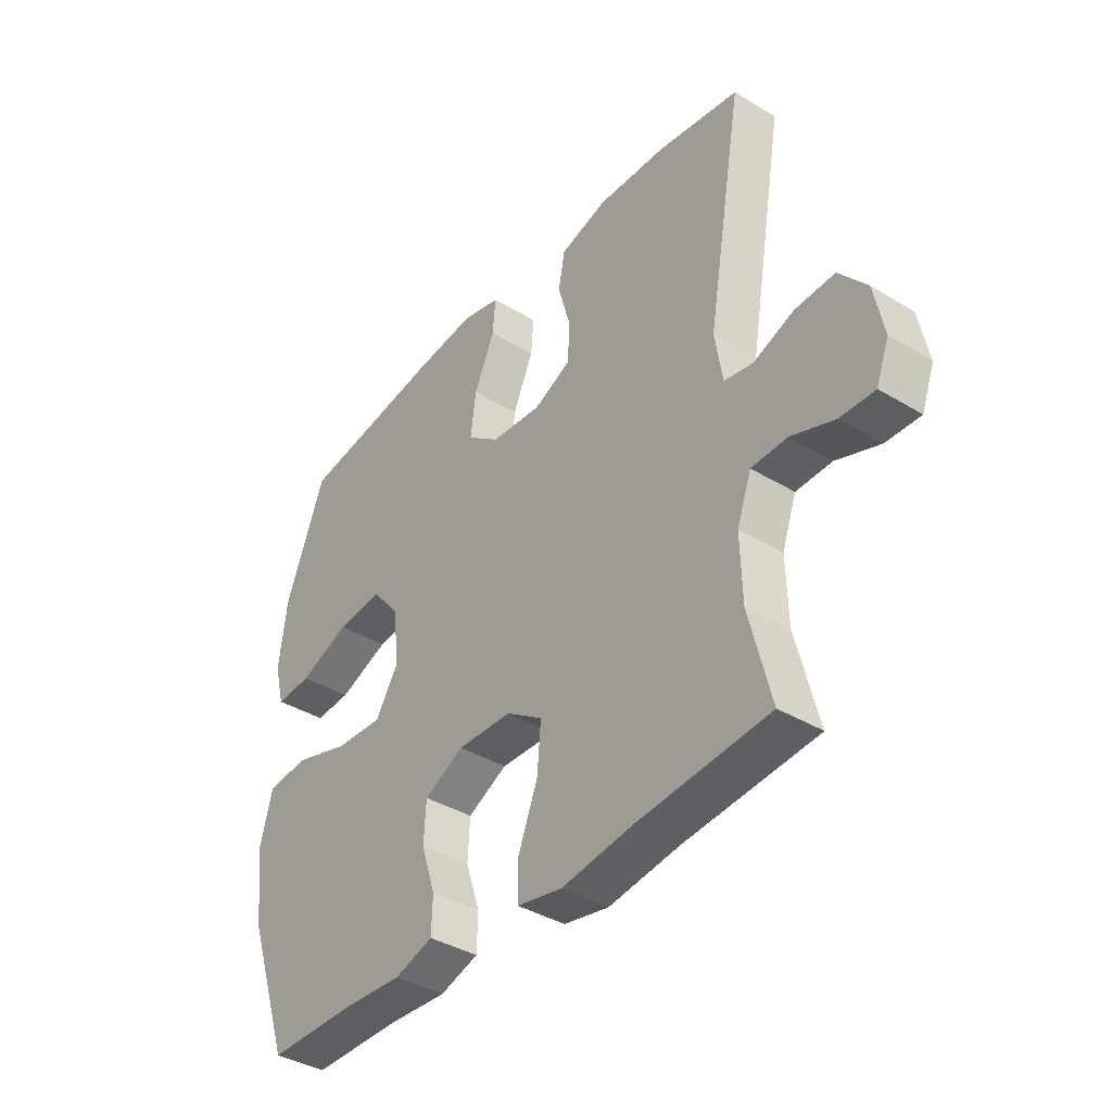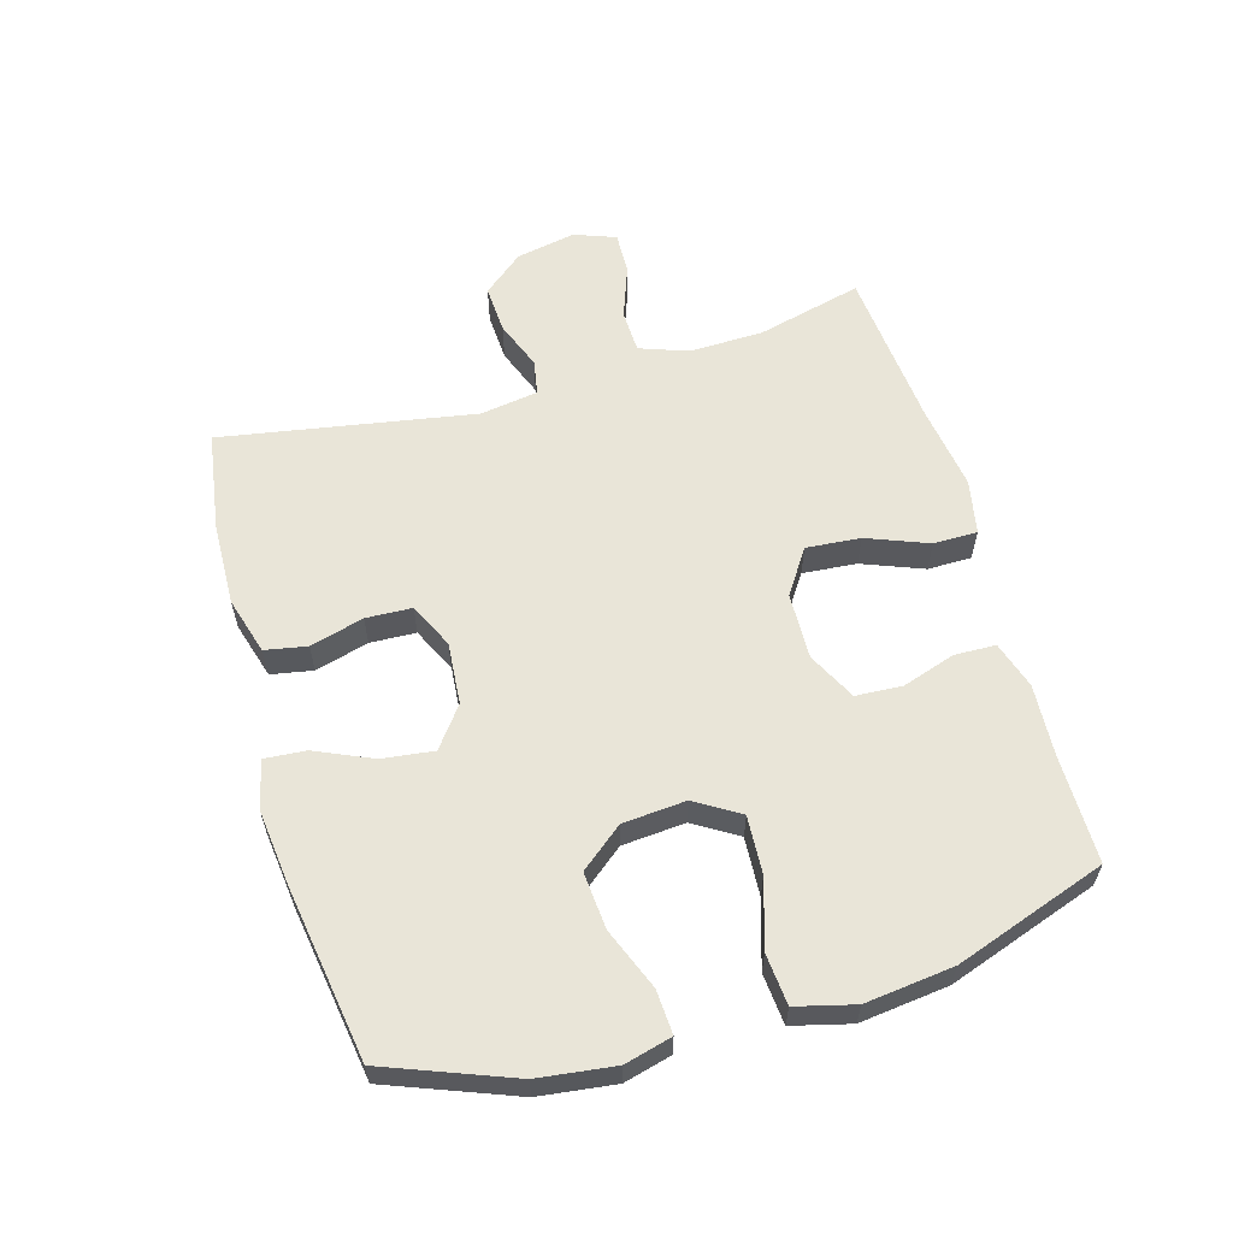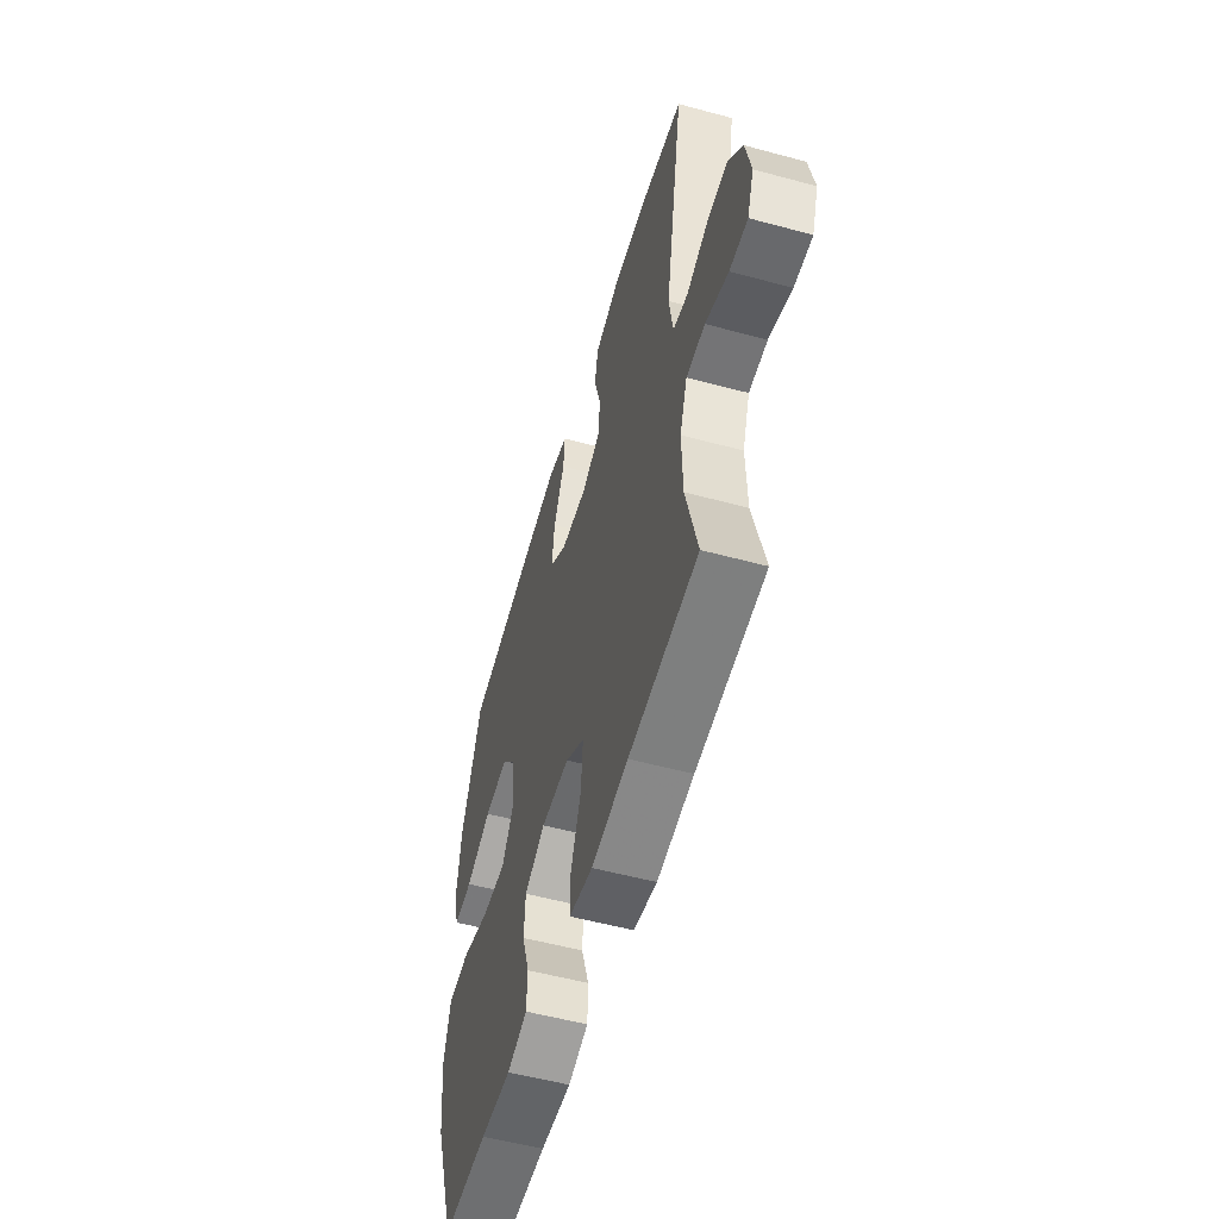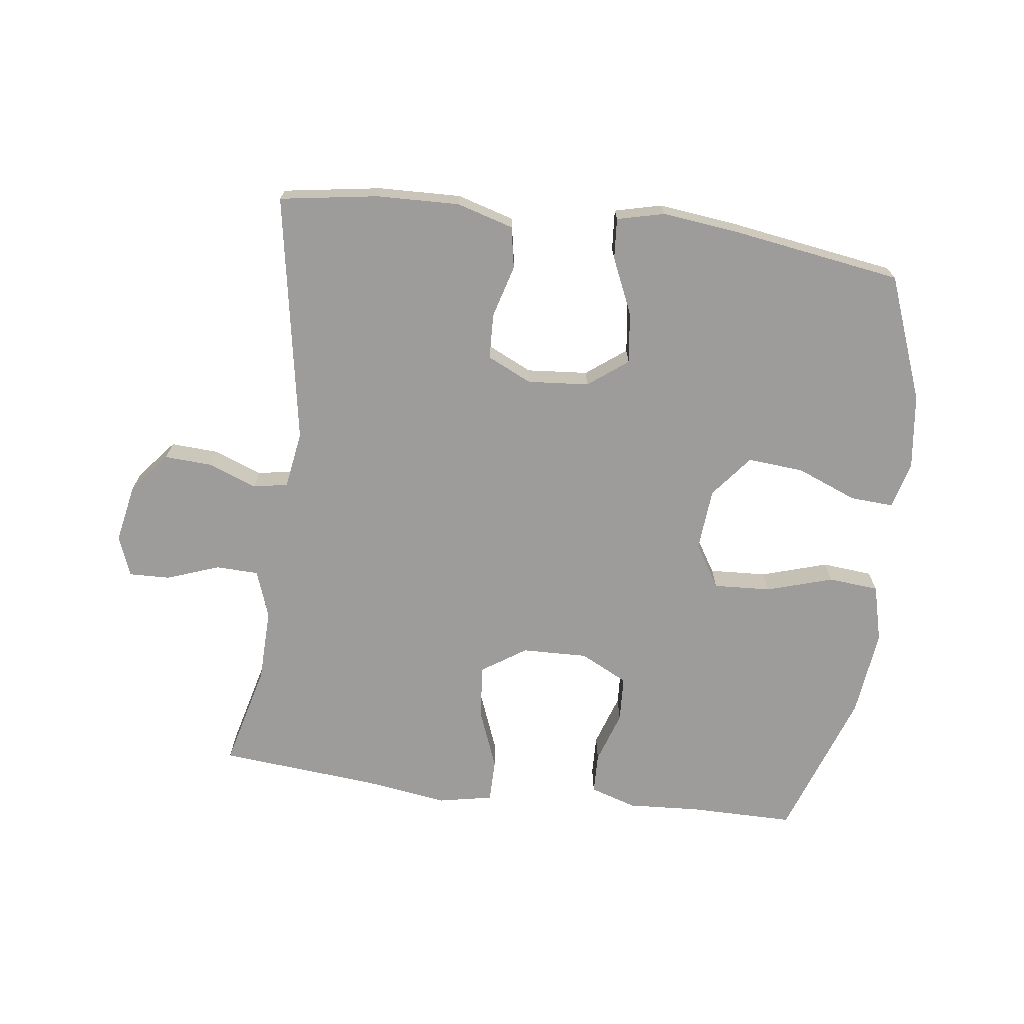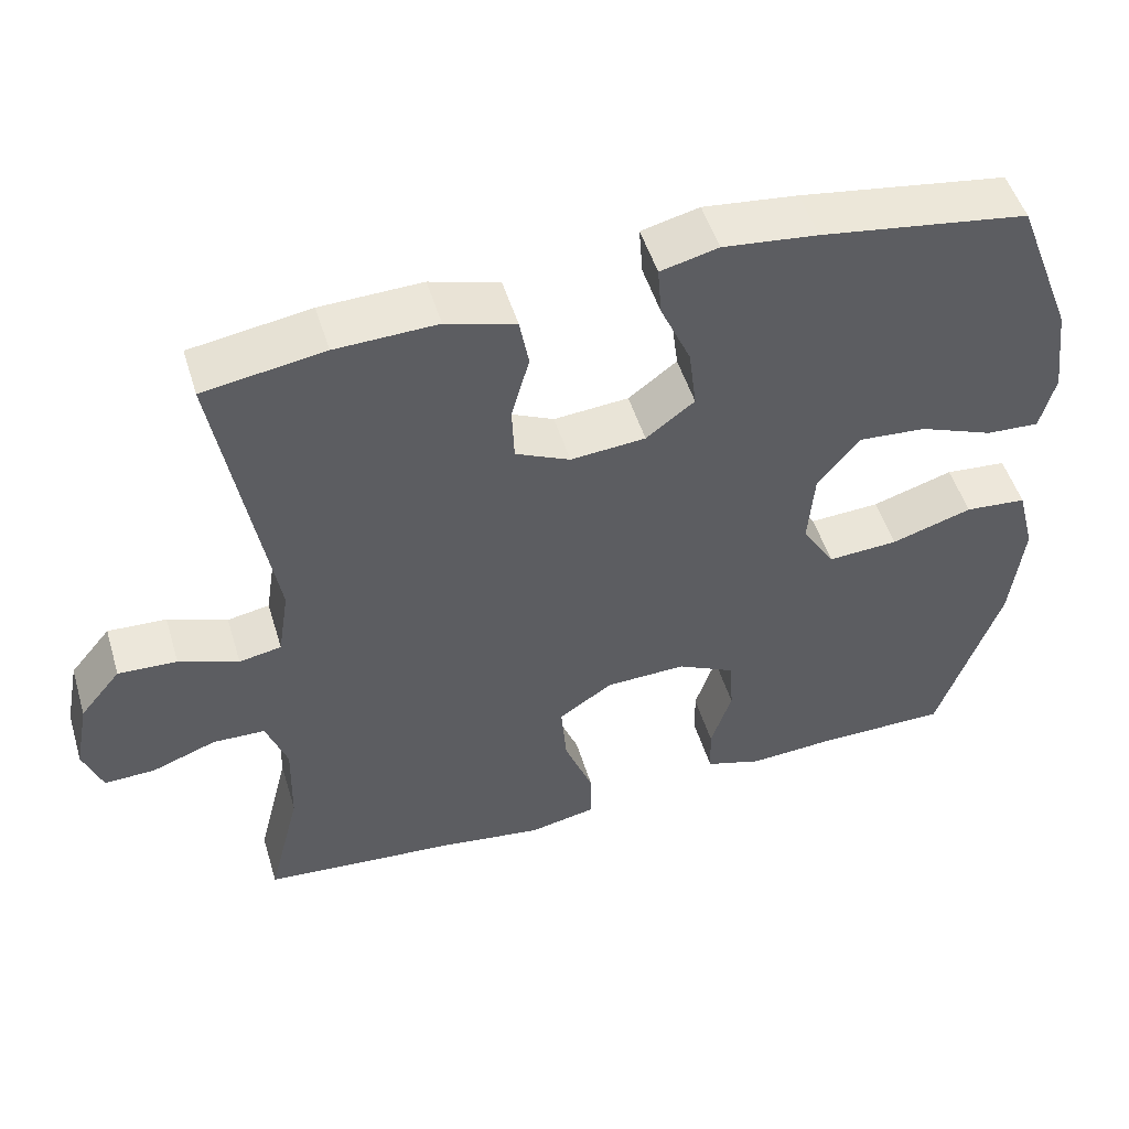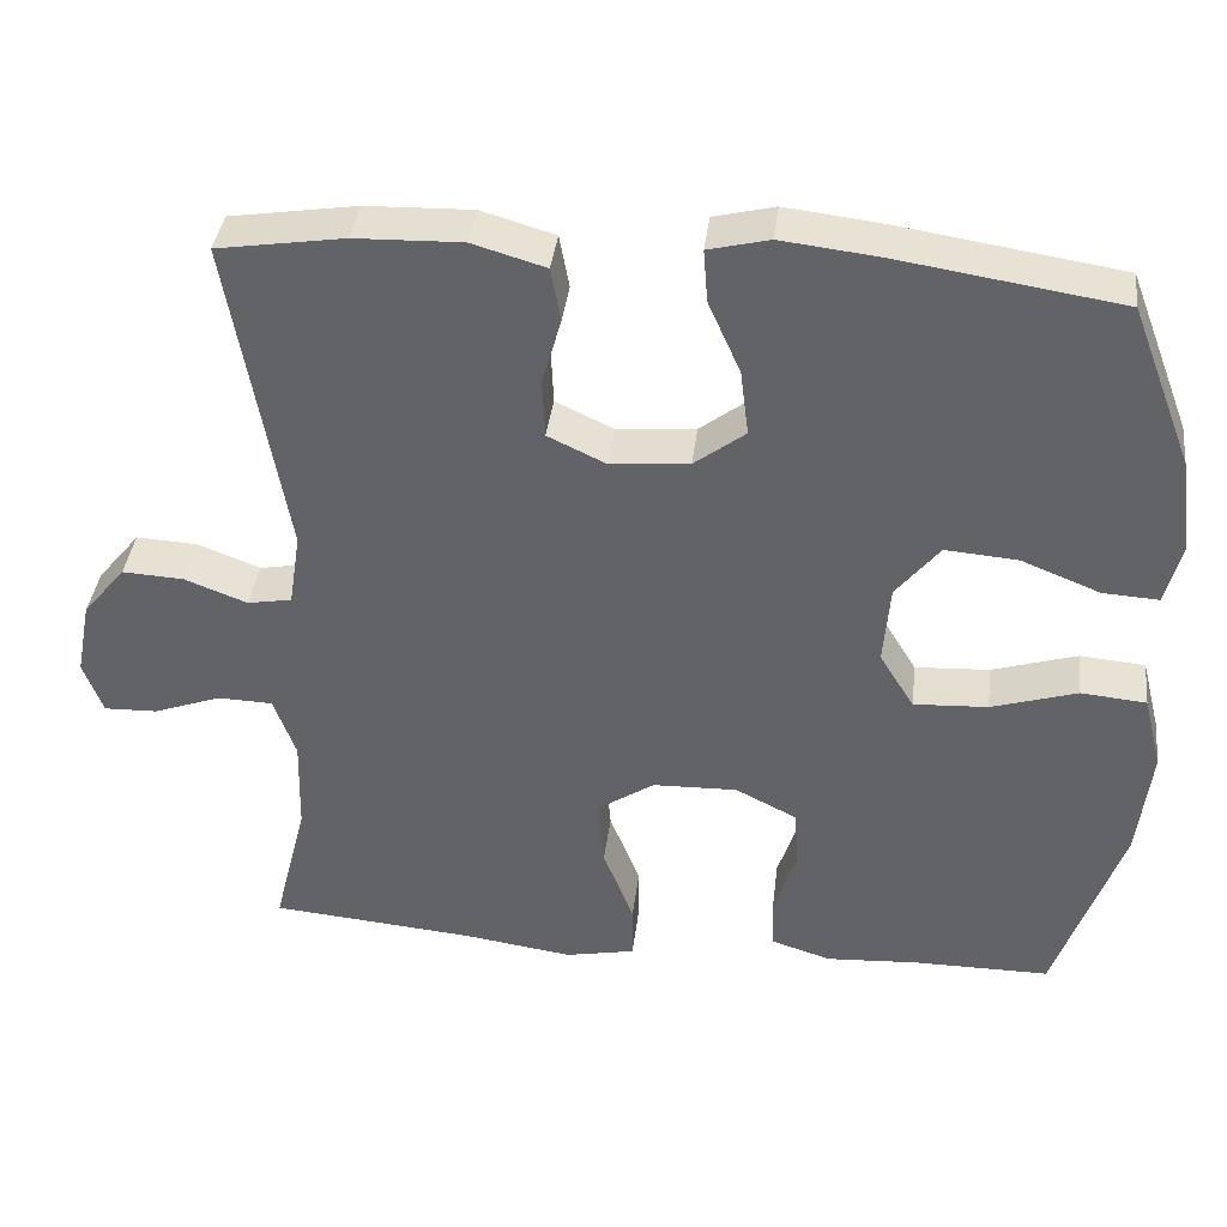
<metadata>
{"format":"obj","ext":"obj","renderer":"f3d","projection":"perspective","resolution":1024,"background":"white","views":[{"elev":-38.7,"azim":-127.3,"up":"+Z"},{"elev":59.7,"azim":73.9,"up":"+Y"},{"elev":-54.6,"azim":-106.0,"up":"+Z"},{"elev":-70.1,"azim":-7.4,"up":"+Y"},{"elev":50.6,"azim":-16.8,"up":"+Z"},{"elev":38.3,"azim":6.9,"up":"+Z"}]}
</metadata>
<code>
v -0.5 0.07 0.5
v -0.346 0.07 0.524
v -0.216 0.07 0.528
v -0.127 0.07 0.502
v -0.115 0.07 0.437
v -0.138 0.07 0.354
v -0.135 0.07 0.283
v -0.065 0.07 0.25
v 0.031 0.07 0.258
v 0.093 0.07 0.305
v 0.083 0.07 0.385
v 0.044 0.07 0.473
v 0.039 0.07 0.537
v 0.113 0.07 0.555
v 0.234 0.07 0.541
v 0.5 0.07 0.5
v 0.575 0.07 0.305
v 0.59 0.07 0.187
v 0.571 0.07 0.114
v 0.503 0.07 0.118
v 0.408 0.07 0.156
v 0.32 0.07 0.163
v 0.267 0.07 0.097
v 0.259 0.07 -0.001
v 0.301 0.07 -0.069
v 0.391 0.07 -0.064
v 0.495 0.07 -0.032
v 0.574 0.07 -0.039
v 0.597 0.07 -0.129
v 0.581 0.07 -0.266
v 0.5 0.07 -0.5
v 0.335 0.07 -0.5
v 0.222 0.07 -0.507
v 0.149 0.07 -0.484
v 0.147 0.07 -0.42
v 0.174 0.07 -0.338
v 0.17 0.07 -0.266
v 0.095 0.07 -0.228
v -0.008 0.07 -0.231
v -0.077 0.07 -0.277
v -0.07 0.07 -0.361
v -0.033 0.07 -0.456
v -0.033 0.07 -0.524
v -0.118 0.07 -0.541
v -0.251 0.07 -0.522
v -0.5 0.07 -0.5
v -0.459 0.07 -0.337
v -0.456 0.07 -0.222
v -0.483 0.07 -0.147
v -0.55 0.07 -0.145
v -0.632 0.07 -0.175
v -0.697 0.07 -0.177
v -0.721 0.07 -0.113
v -0.703 0.07 -0.021
v -0.651 0.07 0.042
v -0.576 0.07 0.038
v -0.5 0.07 0.009
v -0.446 0.07 0.019
v -0.432 0.07 0.109
v -0.5 0 0.5
v -0.346 0 0.524
v -0.216 0 0.528
v -0.127 0 0.502
v -0.115 0 0.437
v -0.138 0 0.354
v -0.135 0 0.283
v -0.065 0 0.25
v 0.031 0 0.258
v 0.093 0 0.305
v 0.083 0 0.385
v 0.044 0 0.473
v 0.039 0 0.537
v 0.113 0 0.555
v 0.234 0 0.541
v 0.5 0 0.5
v 0.575 0 0.305
v 0.59 0 0.187
v 0.571 0 0.114
v 0.503 0 0.118
v 0.408 0 0.156
v 0.32 0 0.163
v 0.267 0 0.097
v 0.259 0 -0.001
v 0.301 0 -0.069
v 0.391 0 -0.064
v 0.495 0 -0.032
v 0.574 0 -0.039
v 0.597 0 -0.129
v 0.581 0 -0.266
v 0.5 0 -0.5
v 0.335 0 -0.5
v 0.222 0 -0.507
v 0.149 0 -0.484
v 0.147 0 -0.42
v 0.174 0 -0.338
v 0.17 0 -0.266
v 0.095 0 -0.228
v -0.008 0 -0.231
v -0.077 0 -0.277
v -0.07 0 -0.361
v -0.033 0 -0.456
v -0.033 0 -0.524
v -0.118 0 -0.541
v -0.251 0 -0.522
v -0.5 0 -0.5
v -0.459 0 -0.337
v -0.456 0 -0.222
v -0.483 0 -0.147
v -0.55 0 -0.145
v -0.632 0 -0.175
v -0.697 0 -0.177
v -0.721 0 -0.113
v -0.703 0 -0.021
v -0.651 0 0.042
v -0.576 0 0.038
v -0.5 0 0.009
v -0.446 0 0.019
v -0.432 0 0.109
f 55 56 57
f 54 55 57
f 53 54 57
f 52 53 57
f 51 52 57
f 50 51 57
f 49 50 57 58
f 48 49 58
f 47 48 58 59
f 45 46 47
f 45 47 59
f 44 45 59
f 43 44 59
f 42 43 59
f 41 42 59
f 34 35 36
f 33 34 36
f 32 33 36
f 32 36 37
f 31 32 37
f 30 31 37
f 29 30 37
f 28 29 37
f 27 28 37
f 26 27 37
f 25 26 37 38
f 19 20 21
f 18 19 21
f 17 18 21
f 16 17 21
f 15 16 21
f 14 15 21
f 13 14 21
f 12 13 21
f 11 12 21
f 10 11 21 22
f 9 10 22 23
f 4 5 6
f 3 4 6
f 2 3 6
f 1 2 6
f 59 1 6
f 59 6 7
f 40 41 59 7
f 39 40 7 8
f 39 8 9
f 38 39 9
f 25 38 9
f 24 25 9
f 9 23 24
f 116 115 114
f 116 114 113
f 116 113 112
f 116 112 111
f 116 111 110
f 116 110 109
f 117 116 109 108
f 117 108 107
f 118 117 107 106
f 106 105 104
f 118 106 104
f 118 104 103
f 118 103 102
f 118 102 101
f 118 101 100
f 95 94 93
f 95 93 92
f 95 92 91
f 96 95 91
f 96 91 90
f 96 90 89
f 96 89 88
f 96 88 87
f 96 87 86
f 96 86 85
f 97 96 85 84
f 80 79 78
f 80 78 77
f 80 77 76
f 80 76 75
f 80 75 74
f 80 74 73
f 80 73 72
f 80 72 71
f 80 71 70
f 81 80 70 69
f 82 81 69 68
f 65 64 63
f 65 63 62
f 65 62 61
f 65 61 60
f 65 60 118
f 66 65 118
f 66 118 100 99
f 67 66 99 98
f 68 67 98
f 68 98 97
f 68 97 84
f 68 84 83
f 83 82 68
f 1 60 61 2
f 2 61 62 3
f 3 62 63 4
f 4 63 64 5
f 5 64 65 6
f 6 65 66 7
f 7 66 67 8
f 8 67 68 9
f 9 68 69 10
f 10 69 70 11
f 11 70 71 12
f 12 71 72 13
f 13 72 73 14
f 14 73 74 15
f 15 74 75 16
f 16 75 76 17
f 17 76 77 18
f 18 77 78 19
f 19 78 79 20
f 20 79 80 21
f 21 80 81 22
f 22 81 82 23
f 23 82 83 24
f 24 83 84 25
f 25 84 85 26
f 26 85 86 27
f 27 86 87 28
f 28 87 88 29
f 29 88 89 30
f 30 89 90 31
f 31 90 91 32
f 32 91 92 33
f 33 92 93 34
f 34 93 94 35
f 35 94 95 36
f 36 95 96 37
f 37 96 97 38
f 38 97 98 39
f 39 98 99 40
f 40 99 100 41
f 41 100 101 42
f 42 101 102 43
f 43 102 103 44
f 44 103 104 45
f 45 104 105 46
f 46 105 106 47
f 47 106 107 48
f 48 107 108 49
f 49 108 109 50
f 50 109 110 51
f 51 110 111 52
f 52 111 112 53
f 53 112 113 54
f 54 113 114 55
f 55 114 115 56
f 56 115 116 57
f 57 116 117 58
f 58 117 118 59
f 59 118 60 1

</code>
